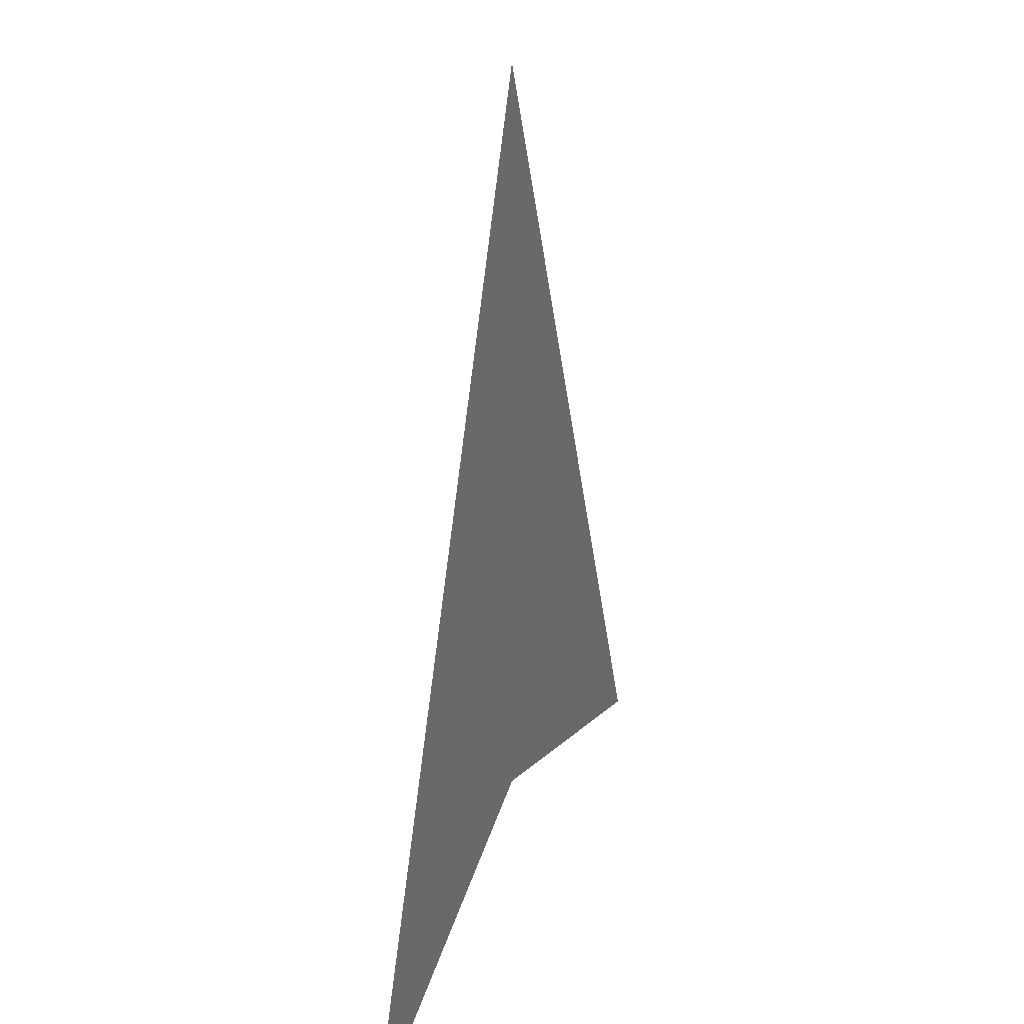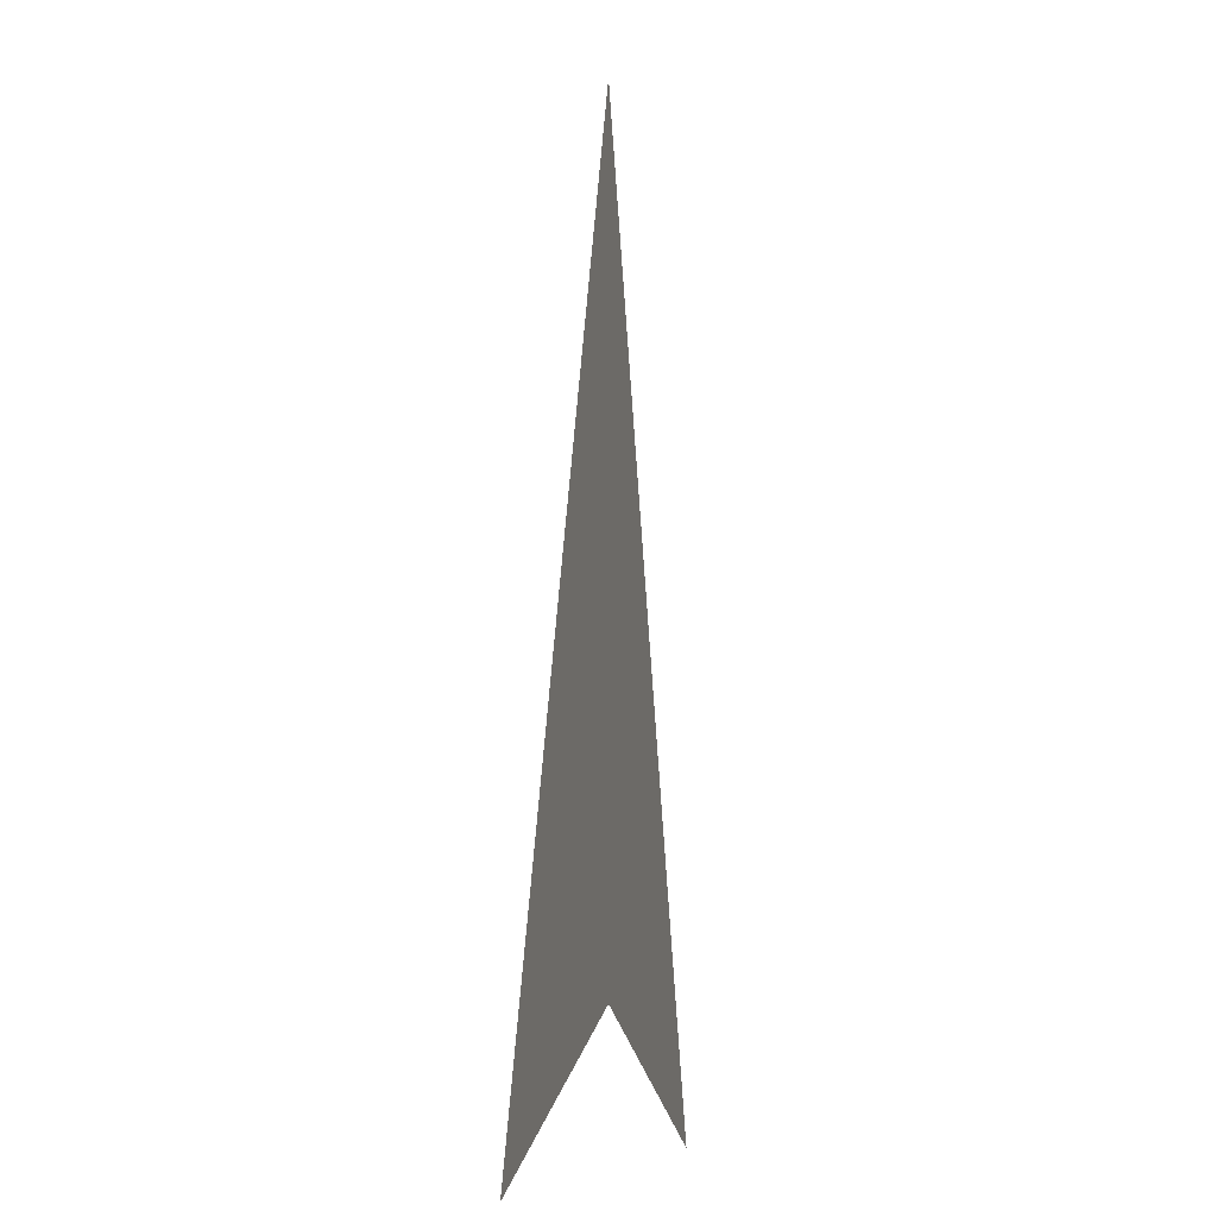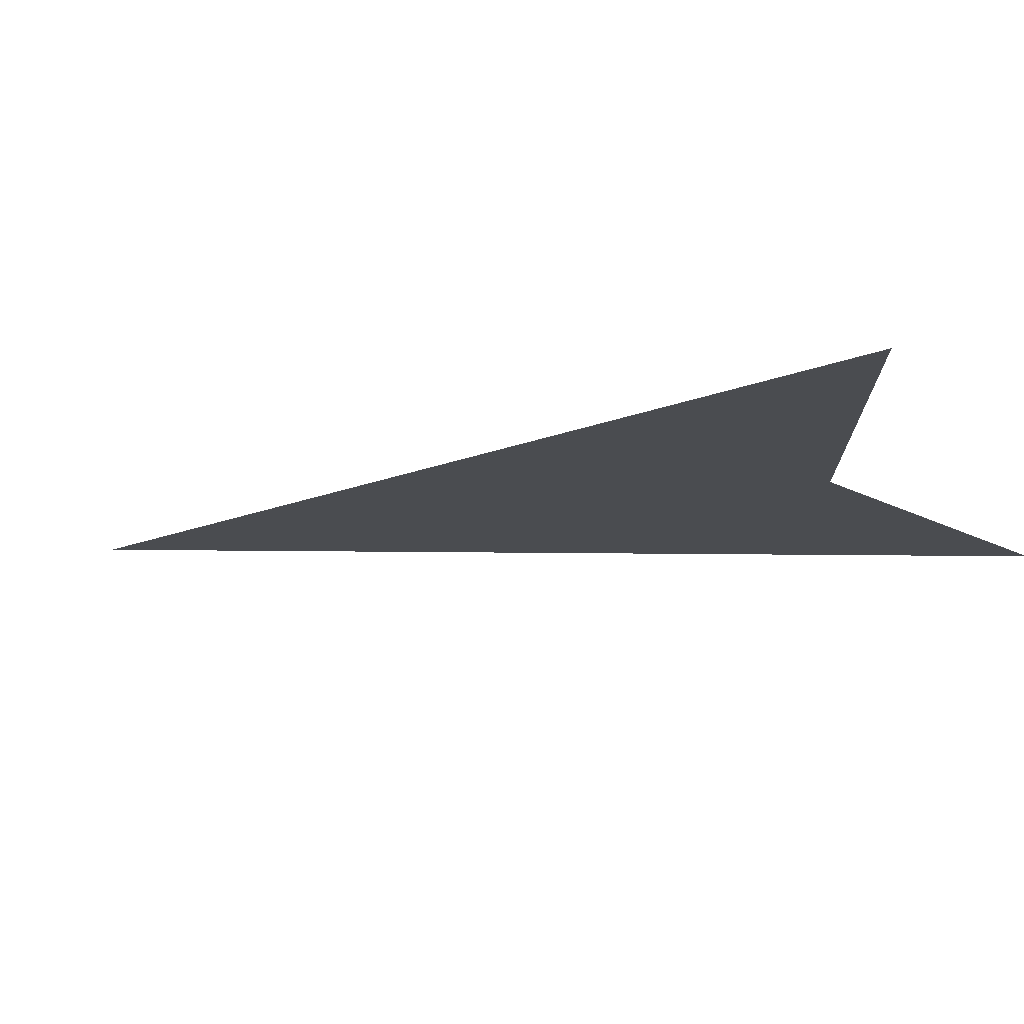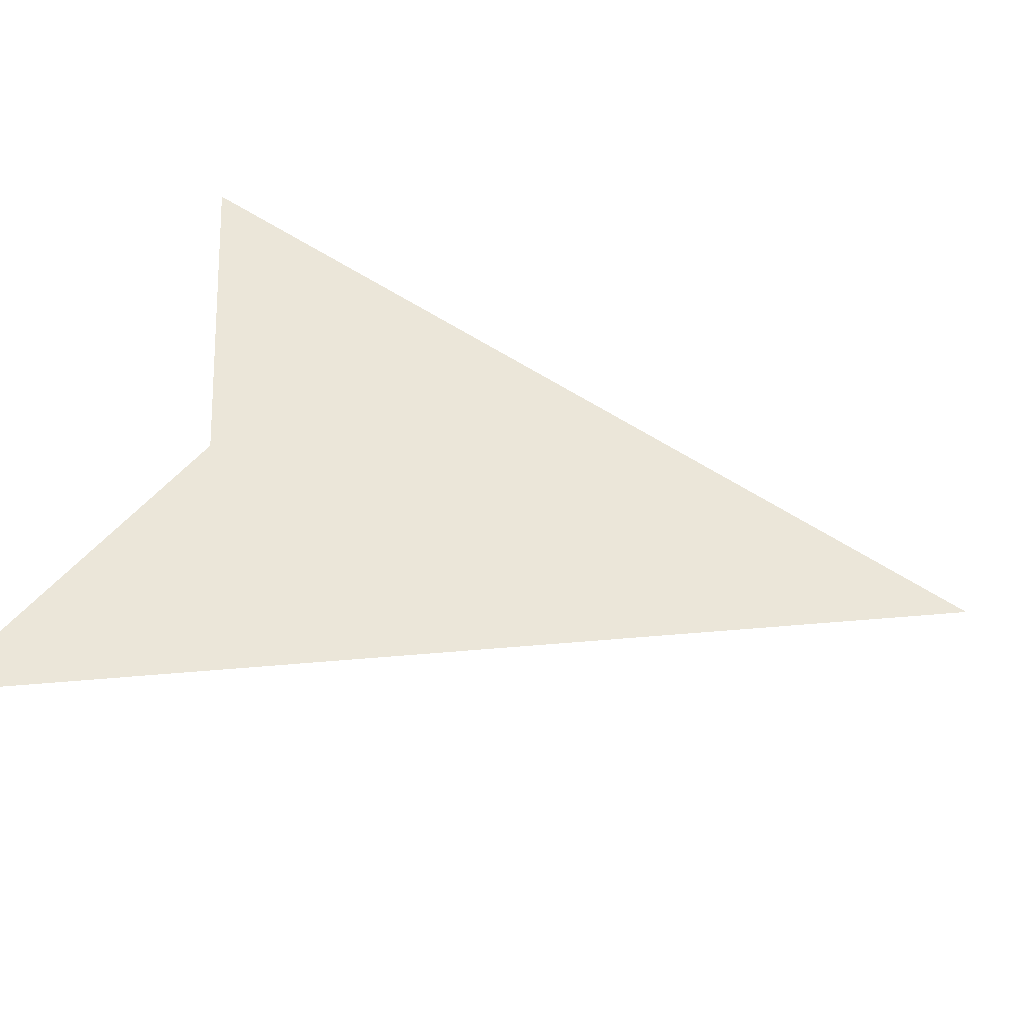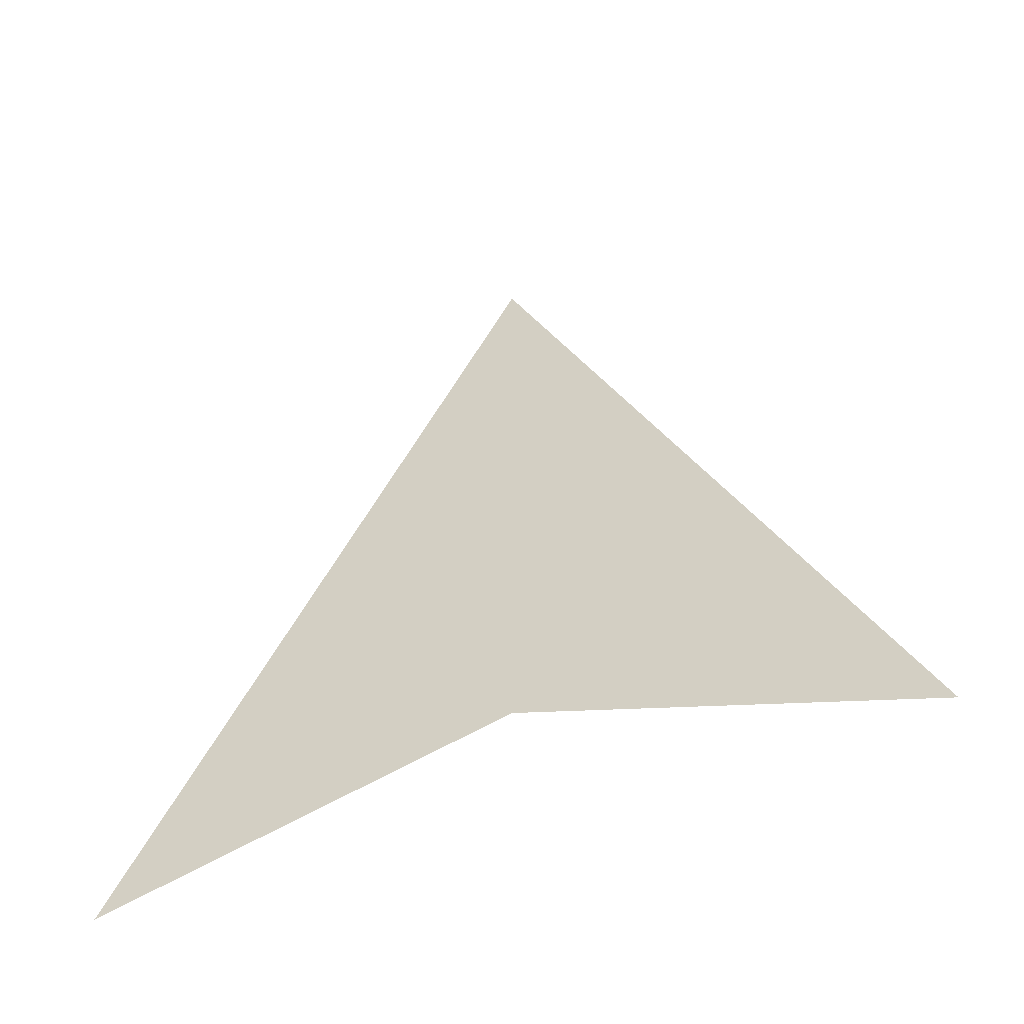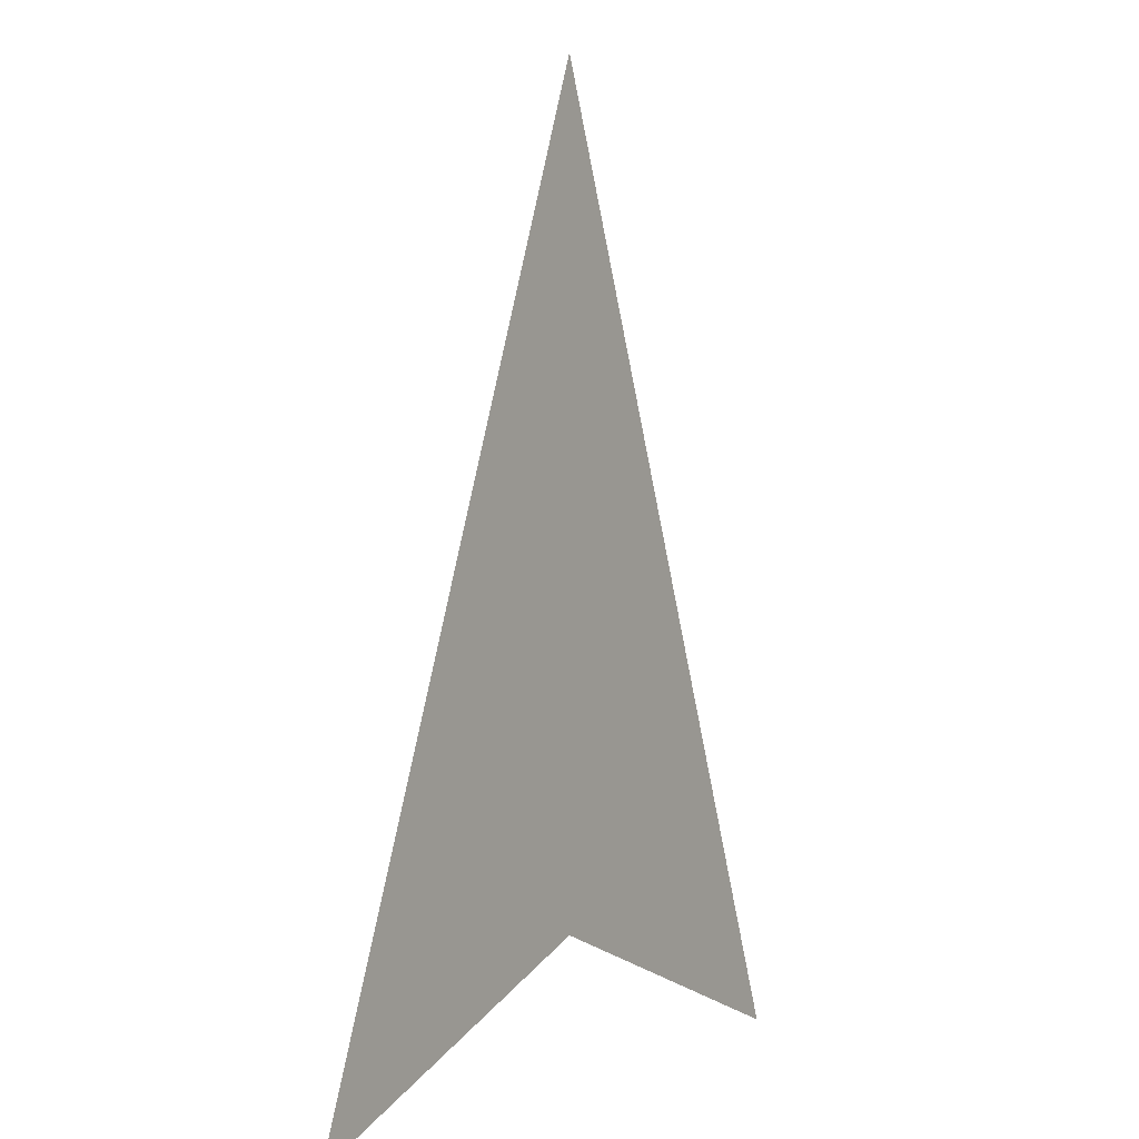
<metadata>
{"format":"obj","ext":"obj","renderer":"f3d","projection":"perspective","resolution":1024,"background":"white","views":[{"elev":29.1,"azim":110.2,"up":"+Y"},{"elev":-8.3,"azim":101.3,"up":"+Y"},{"elev":-14.7,"azim":-69.6,"up":"+Z"},{"elev":48.0,"azim":106.5,"up":"+Z"},{"elev":-57.5,"azim":18.4,"up":"+Y"},{"elev":0.4,"azim":-59.4,"up":"+Y"}]}
</metadata>
<code>
v 0 0 0
v -1.2 -1 0
v 0 2 0
v 0 0 0
v 0  2 0
v 1.2 -1 0
v 0 0 0
v 0 -0.5 0
v -1.2 -1 0
v 0 0 0
v 1.2 -1 0
v 0 -0.5 0
v 0 2.27 0
v 1.4 -1.17 0
v 0 2 0
v 0 2 0
v 1.4 -1.17 0
v 1.2 -1 0
v 0 2.27 0
v 0 2 0
v -1.4 -1.17 0
v 0 2 0
v -1.2 -1 0
v -1.4 -1.17 0
v 1.2 -1 0
v 1.4 -1.17 0
v 0 -0.67 0
v 0 -0.5 0
v 1.2 -1 0
v 0 -0.67 0
v -1.2 -1 0
v 0 -0.67 0
v -1.4 -1.17 0
v 0 -0.5 0
v 0 -0.67 0
v -1.2 -1 0
f 1 2 3
f 4 5 6
f 7 8 9
f 10 11 12
f 13 14 15
f 16 17 18
f 19 20 21
f 22 23 24
f 25 26 27
f 28 29 30
f 31 32 33
f 34 35 36

</code>
